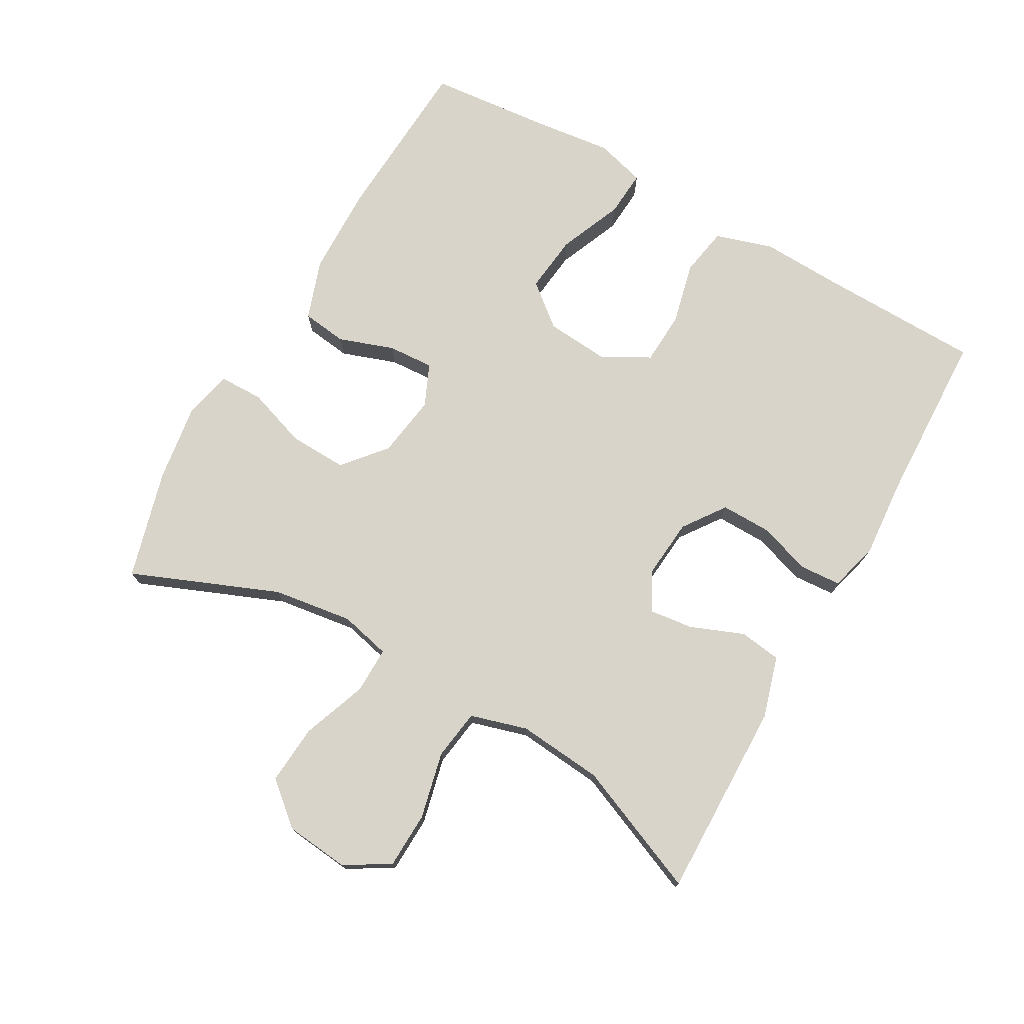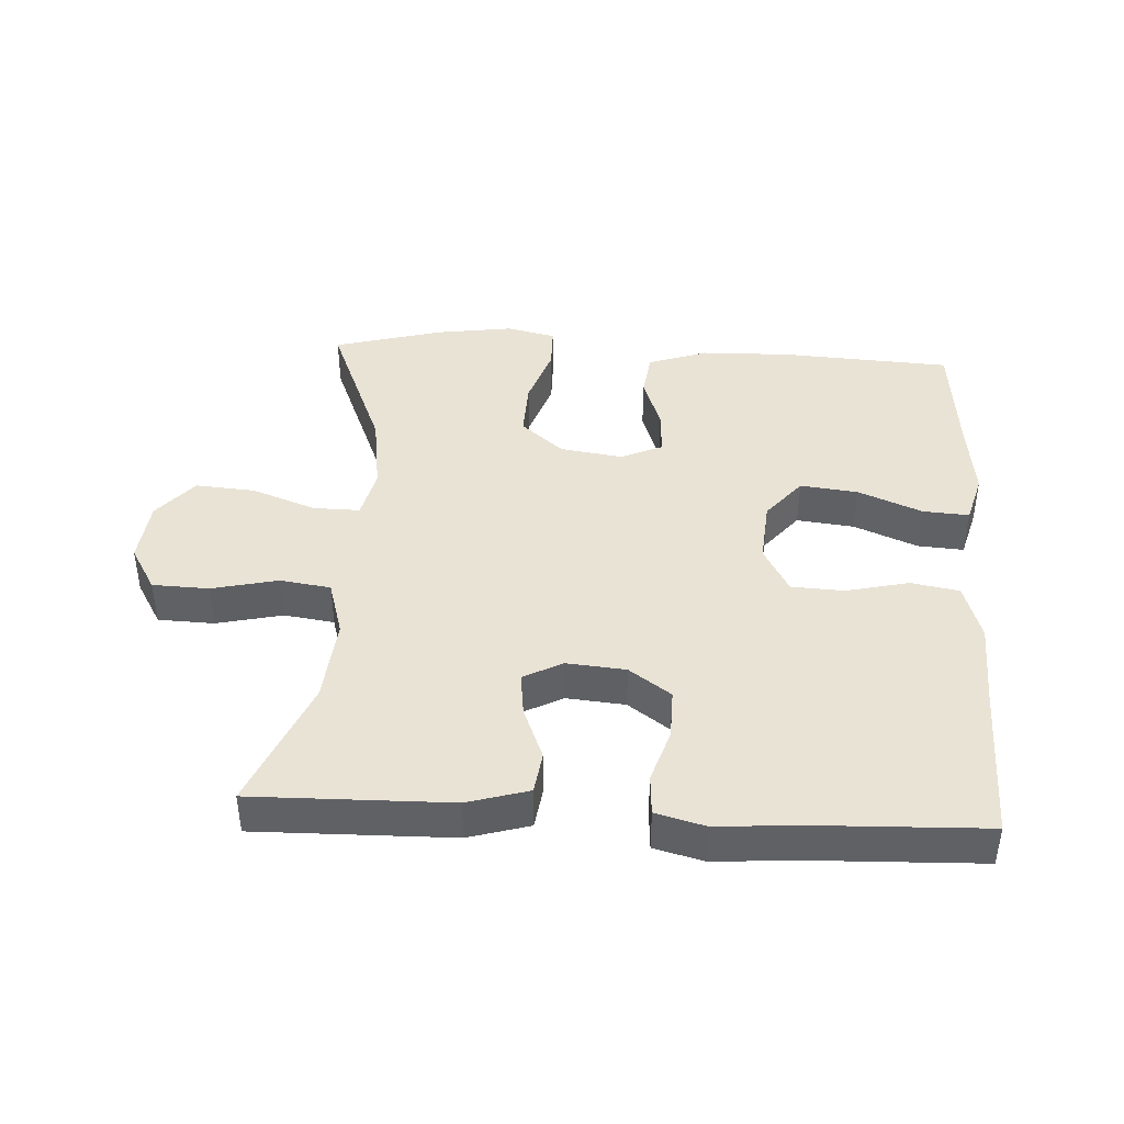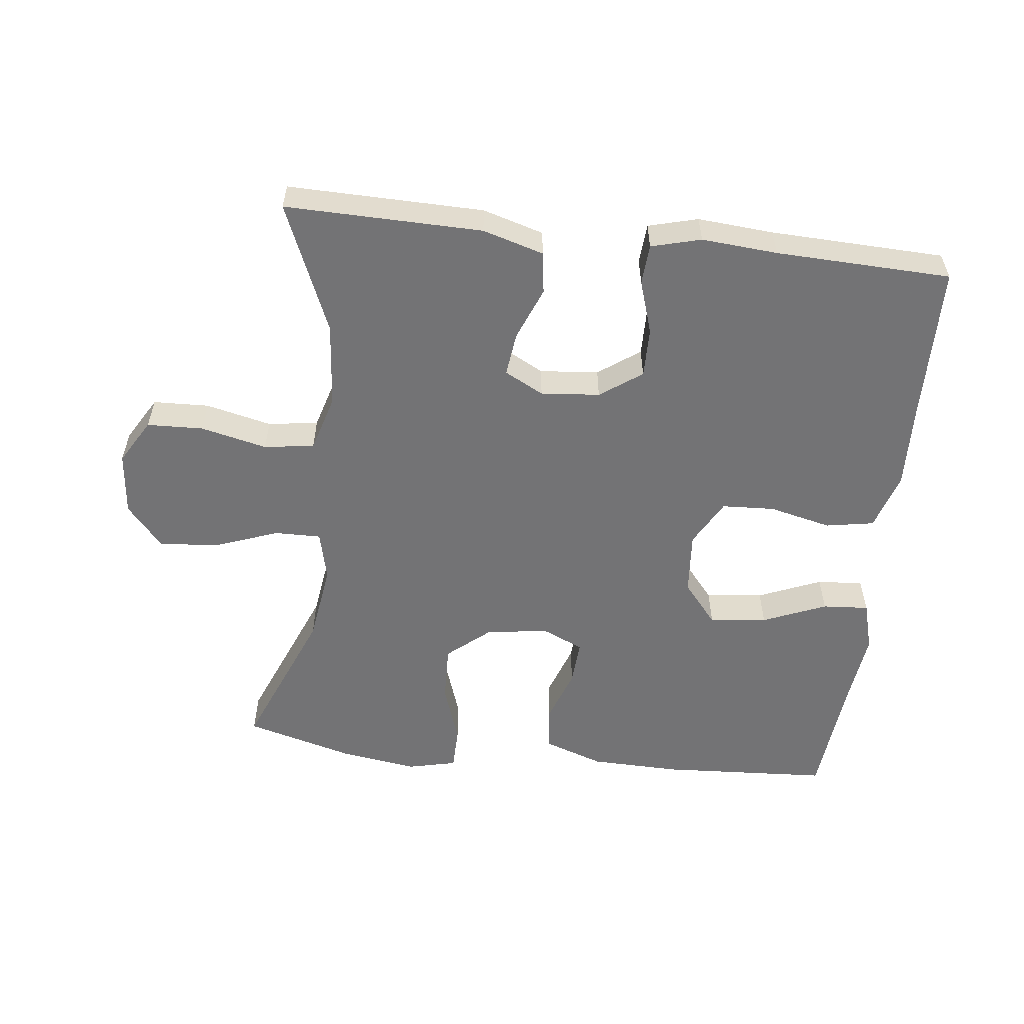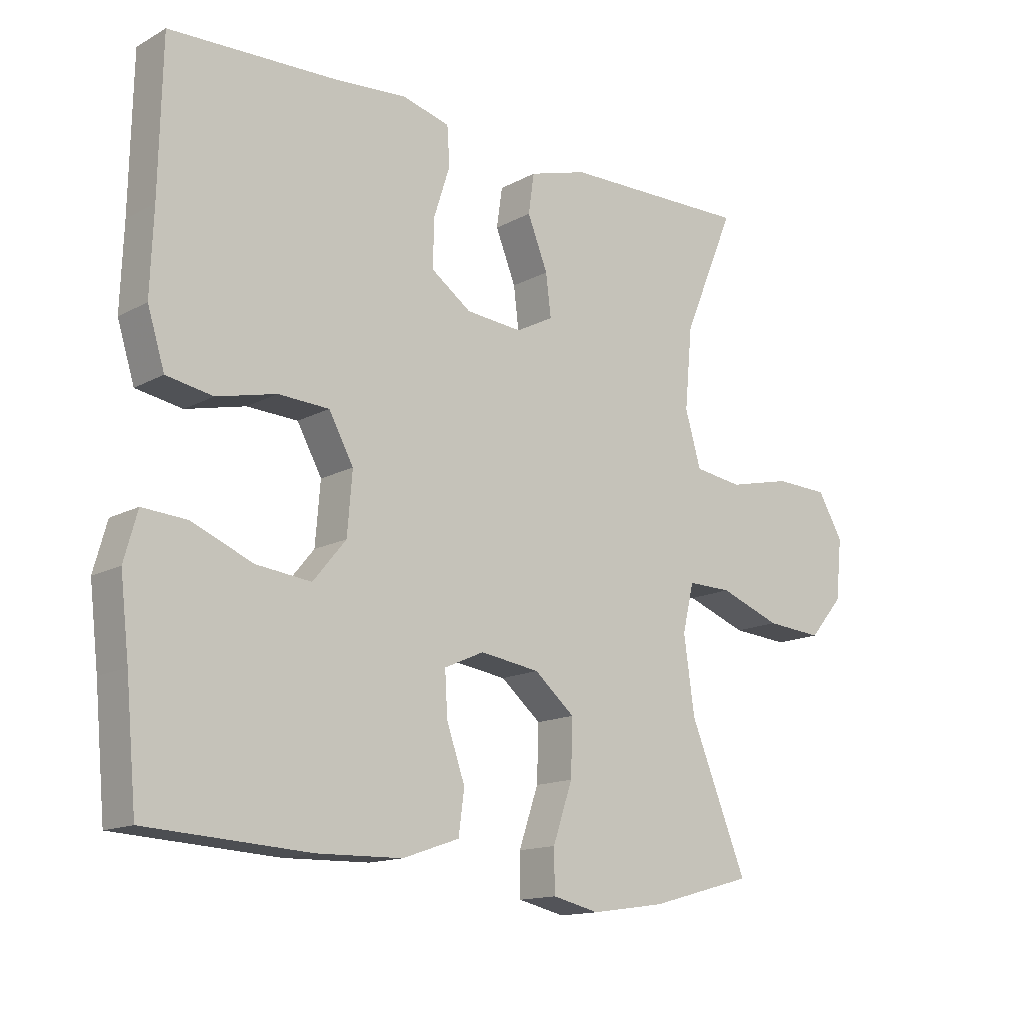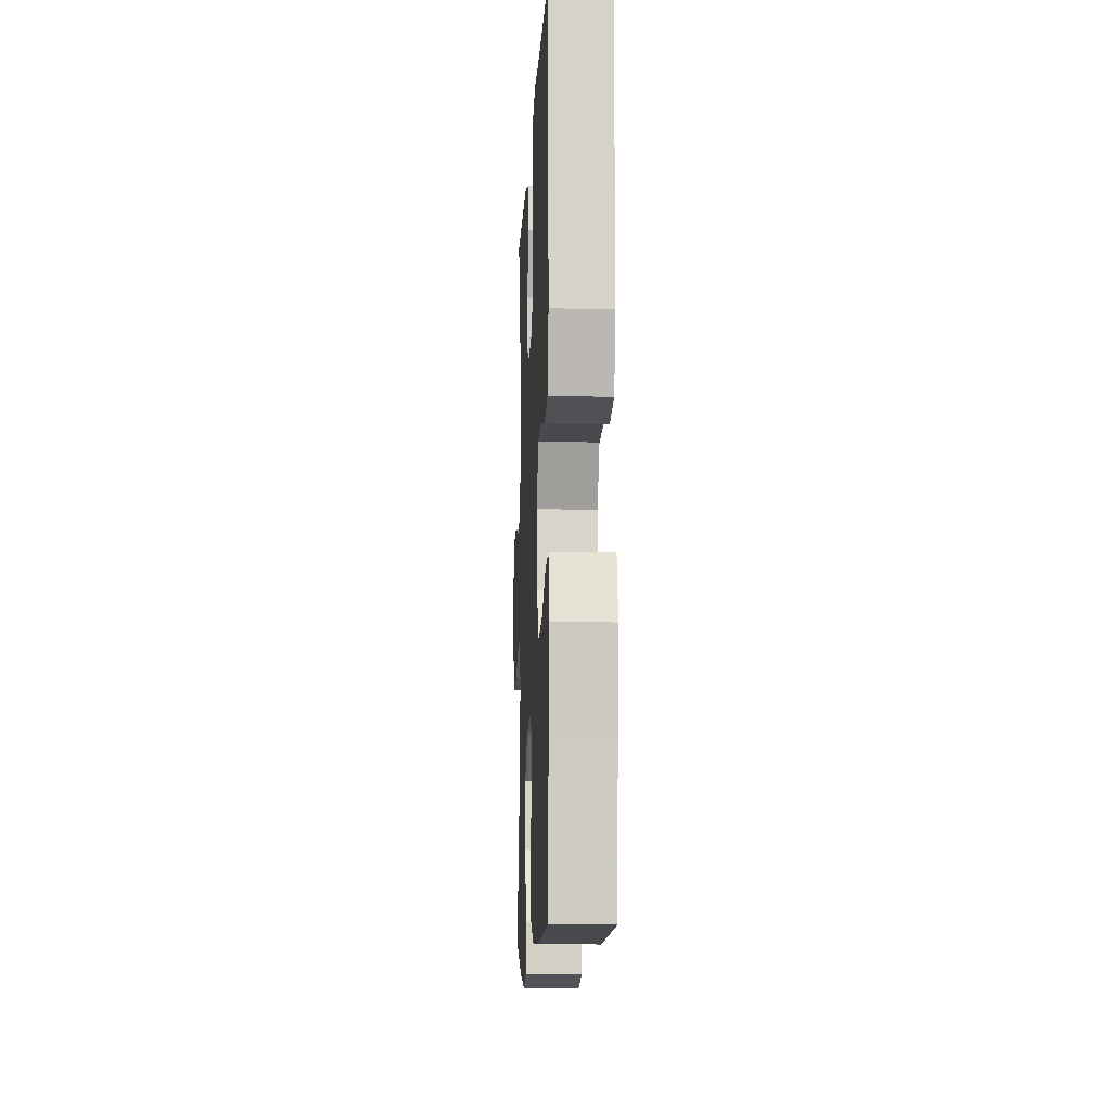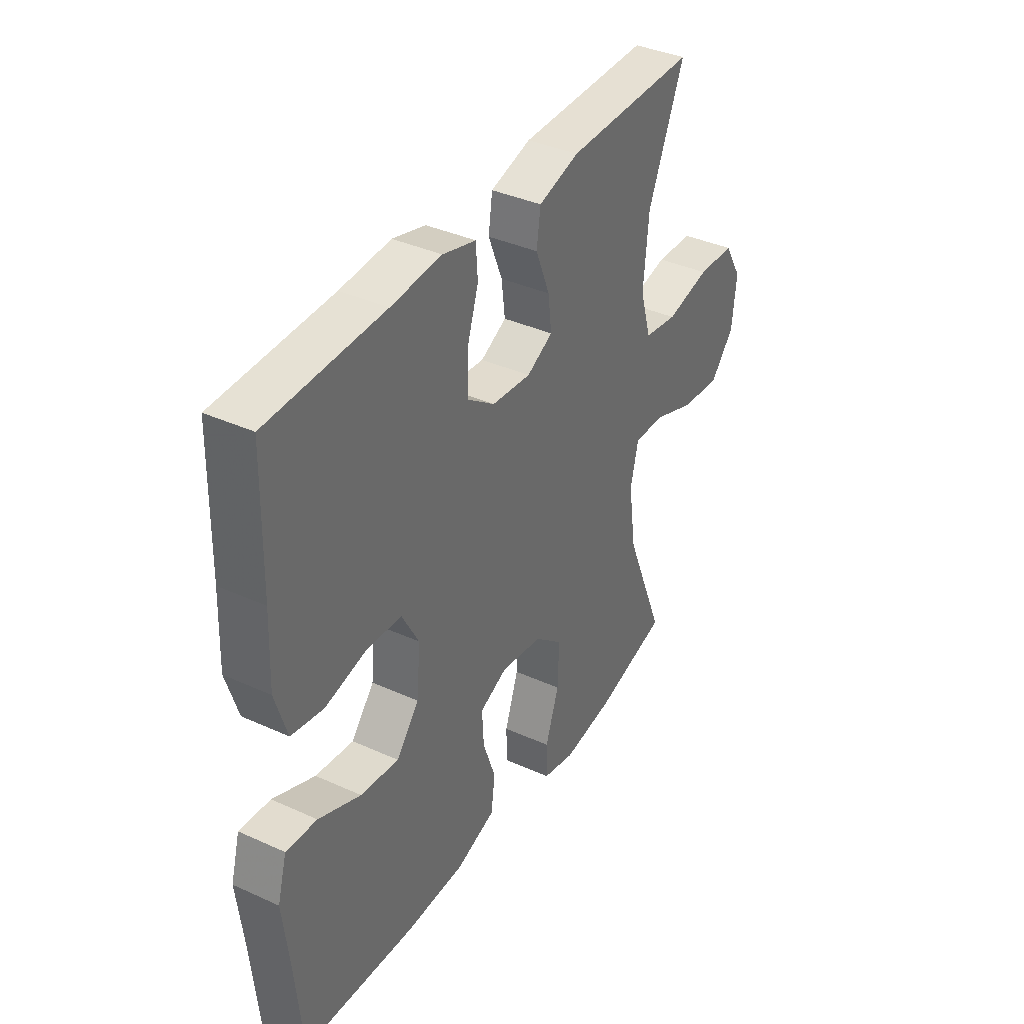
<metadata>
{"format":"obj","ext":"obj","renderer":"f3d","projection":"perspective","resolution":1024,"background":"white","views":[{"elev":74.8,"azim":-60.5,"up":"+Y"},{"elev":42.0,"azim":3.2,"up":"+Y"},{"elev":-56.0,"azim":-6.6,"up":"+Y"},{"elev":-14.3,"azim":139.7,"up":"+Z"},{"elev":-9.7,"azim":87.4,"up":"+Z"},{"elev":37.7,"azim":120.1,"up":"+Z"}]}
</metadata>
<code>
v 0.5 0.07 0.5
v 0.505 0.07 0.264
v 0.51 0.07 0.134
v 0.483 0.07 0.047
v 0.41 0.07 0.034
v 0.316 0.07 0.056
v 0.236 0.07 0.052
v 0.197 0.07 -0.019
v 0.205 0.07 -0.115
v 0.257 0.07 -0.178
v 0.344 0.07 -0.168
v 0.44 0.07 -0.128
v 0.51 0.07 -0.123
v 0.531 0.07 -0.198
v 0.517 0.07 -0.318
v 0.5 0.07 -0.5
v 0.244 0.07 -0.515
v 0.109 0.07 -0.512
v 0.019 0.07 -0.481
v 0.01 0.07 -0.413
v 0.039 0.07 -0.33
v 0.043 0.07 -0.261
v -0.02 0.07 -0.233
v -0.114 0.07 -0.247
v -0.178 0.07 -0.301
v -0.175 0.07 -0.388
v -0.144 0.07 -0.479
v -0.145 0.07 -0.545
v -0.219 0.07 -0.562
v -0.336 0.07 -0.545
v -0.5 0.07 -0.5
v -0.41 0.07 -0.279
v -0.393 0.07 -0.159
v -0.411 0.07 -0.083
v -0.481 0.07 -0.084
v -0.578 0.07 -0.12
v -0.668 0.07 -0.127
v -0.722 0.07 -0.064
v -0.732 0.07 0.032
v -0.692 0.07 0.1
v -0.607 0.07 0.103
v -0.507 0.07 0.08
v -0.431 0.07 0.091
v -0.406 0.07 0.177
v -0.418 0.07 0.305
v -0.5 0.07 0.5
v -0.203 0.07 0.495
v -0.111 0.07 0.468
v -0.102 0.07 0.405
v -0.134 0.07 0.325
v -0.142 0.07 0.259
v -0.083 0.07 0.228
v 0.006 0.07 0.236
v 0.069 0.07 0.281
v 0.068 0.07 0.356
v 0.042 0.07 0.437
v 0.046 0.07 0.498
v 0.121 0.07 0.518
v 0.236 0.07 0.509
v 0.5 0 0.5
v 0.505 0 0.264
v 0.51 0 0.134
v 0.483 0 0.047
v 0.41 0 0.034
v 0.316 0 0.056
v 0.236 0 0.052
v 0.197 0 -0.019
v 0.205 0 -0.115
v 0.257 0 -0.178
v 0.344 0 -0.168
v 0.44 0 -0.128
v 0.51 0 -0.123
v 0.531 0 -0.198
v 0.517 0 -0.318
v 0.5 0 -0.5
v 0.244 0 -0.515
v 0.109 0 -0.512
v 0.019 0 -0.481
v 0.01 0 -0.413
v 0.039 0 -0.33
v 0.043 0 -0.261
v -0.02 0 -0.233
v -0.114 0 -0.247
v -0.178 0 -0.301
v -0.175 0 -0.388
v -0.144 0 -0.479
v -0.145 0 -0.545
v -0.219 0 -0.562
v -0.336 0 -0.545
v -0.5 0 -0.5
v -0.41 0 -0.279
v -0.393 0 -0.159
v -0.411 0 -0.083
v -0.481 0 -0.084
v -0.578 0 -0.12
v -0.668 0 -0.127
v -0.722 0 -0.064
v -0.732 0 0.032
v -0.692 0 0.1
v -0.607 0 0.103
v -0.507 0 0.08
v -0.431 0 0.091
v -0.406 0 0.177
v -0.418 0 0.305
v -0.5 0 0.5
v -0.203 0 0.495
v -0.111 0 0.468
v -0.102 0 0.405
v -0.134 0 0.325
v -0.142 0 0.259
v -0.083 0 0.228
v 0.006 0 0.236
v 0.069 0 0.281
v 0.068 0 0.356
v 0.042 0 0.437
v 0.046 0 0.498
v 0.121 0 0.518
v 0.236 0 0.509
f 56 57 58 59
f 55 56 59 1
f 54 55 1 2
f 53 54 2 3
f 52 53 3 4
f 47 48 49 50
f 45 46 47 50
f 44 45 50 51
f 43 44 51 52
f 39 40 41 42
f 39 42 43
f 38 39 43
f 35 36 37 38
f 34 35 38 43
f 33 34 43 52
f 29 30 31 32
f 26 27 28 29
f 25 26 29 32
f 24 25 32 33
f 18 19 20 21
f 18 21 22
f 15 16 17 18
f 15 18 22
f 14 15 22 23
f 11 12 13 14
f 10 11 14 23
f 52 4 5 6
f 52 6 7
f 33 52 7 8
f 24 33 8 9
f 9 10 23 24
f 118 117 116 115
f 60 118 115 114
f 61 60 114 113
f 62 61 113 112
f 63 62 112 111
f 109 108 107 106
f 109 106 105 104
f 110 109 104 103
f 111 110 103 102
f 101 100 99 98
f 102 101 98
f 102 98 97
f 97 96 95 94
f 102 97 94 93
f 111 102 93 92
f 91 90 89 88
f 88 87 86 85
f 91 88 85 84
f 92 91 84 83
f 80 79 78 77
f 81 80 77
f 77 76 75 74
f 81 77 74
f 82 81 74 73
f 73 72 71 70
f 82 73 70 69
f 65 64 63 111
f 66 65 111
f 67 66 111 92
f 68 67 92 83
f 83 82 69 68
f 1 60 61 2
f 2 61 62 3
f 3 62 63 4
f 4 63 64 5
f 5 64 65 6
f 6 65 66 7
f 7 66 67 8
f 8 67 68 9
f 9 68 69 10
f 10 69 70 11
f 11 70 71 12
f 12 71 72 13
f 13 72 73 14
f 14 73 74 15
f 15 74 75 16
f 16 75 76 17
f 17 76 77 18
f 18 77 78 19
f 19 78 79 20
f 20 79 80 21
f 21 80 81 22
f 22 81 82 23
f 23 82 83 24
f 24 83 84 25
f 25 84 85 26
f 26 85 86 27
f 27 86 87 28
f 28 87 88 29
f 29 88 89 30
f 30 89 90 31
f 31 90 91 32
f 32 91 92 33
f 33 92 93 34
f 34 93 94 35
f 35 94 95 36
f 36 95 96 37
f 37 96 97 38
f 38 97 98 39
f 39 98 99 40
f 40 99 100 41
f 41 100 101 42
f 42 101 102 43
f 43 102 103 44
f 44 103 104 45
f 45 104 105 46
f 46 105 106 47
f 47 106 107 48
f 48 107 108 49
f 49 108 109 50
f 50 109 110 51
f 51 110 111 52
f 52 111 112 53
f 53 112 113 54
f 54 113 114 55
f 55 114 115 56
f 56 115 116 57
f 57 116 117 58
f 58 117 118 59
f 59 118 60 1

</code>
